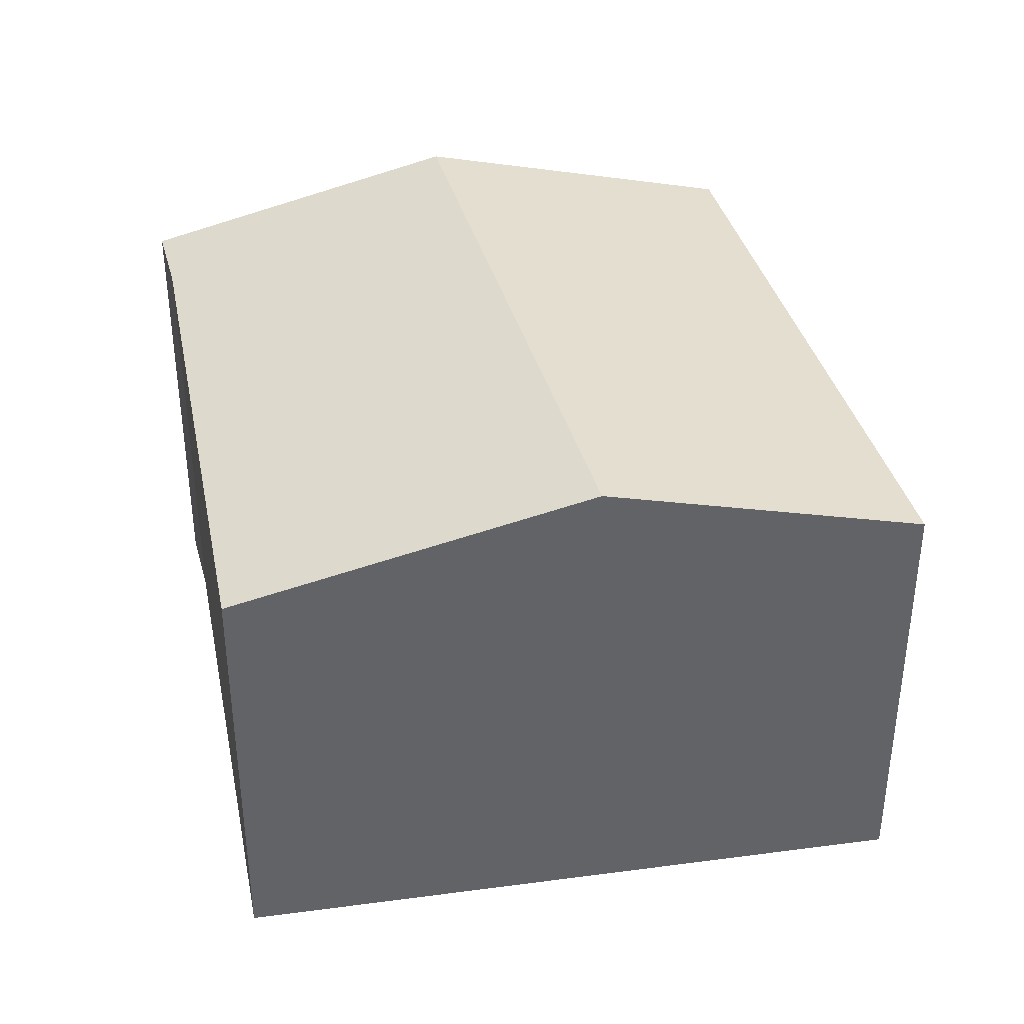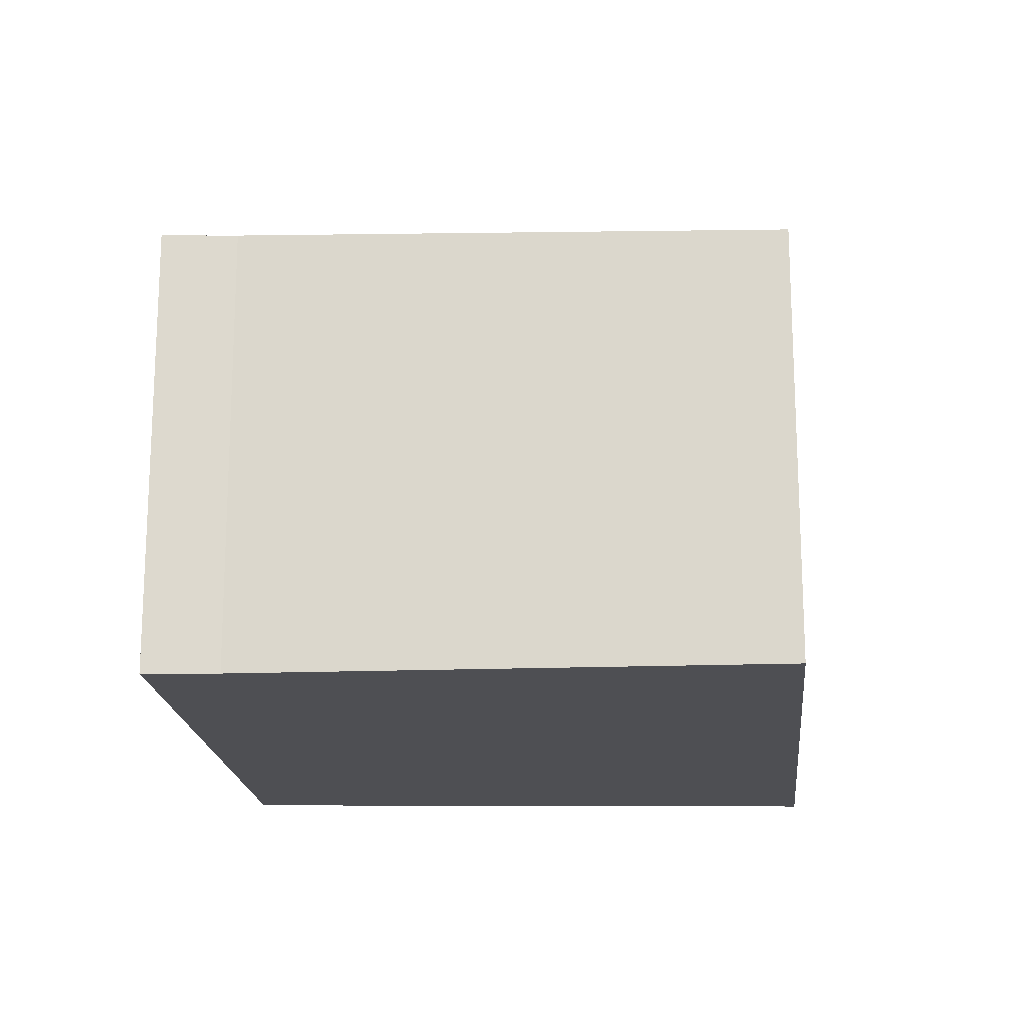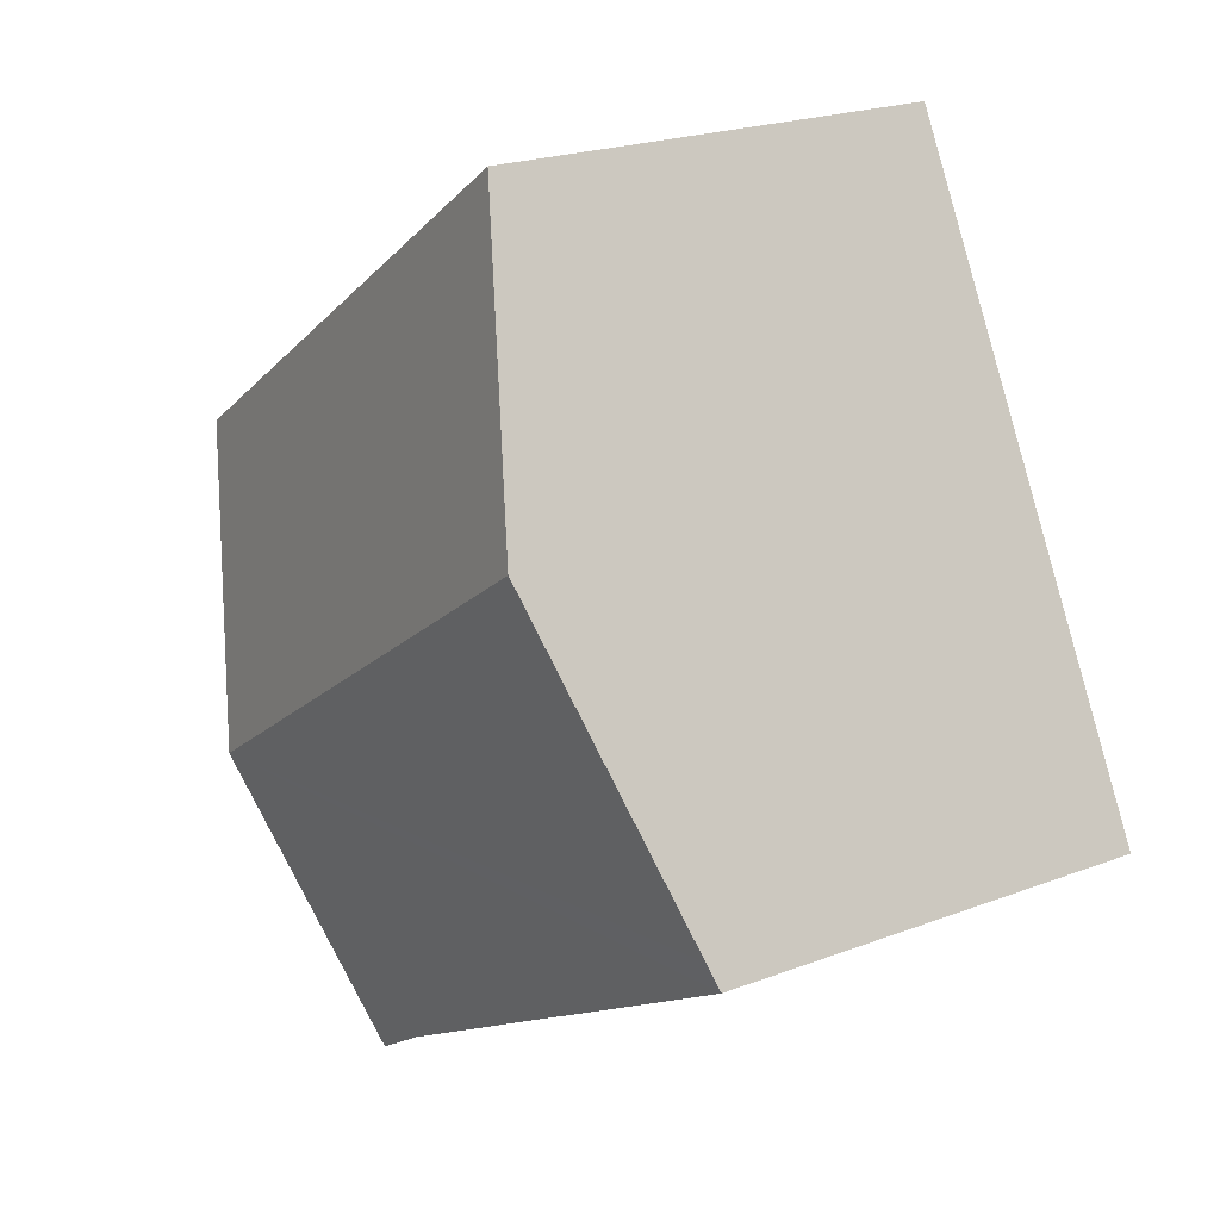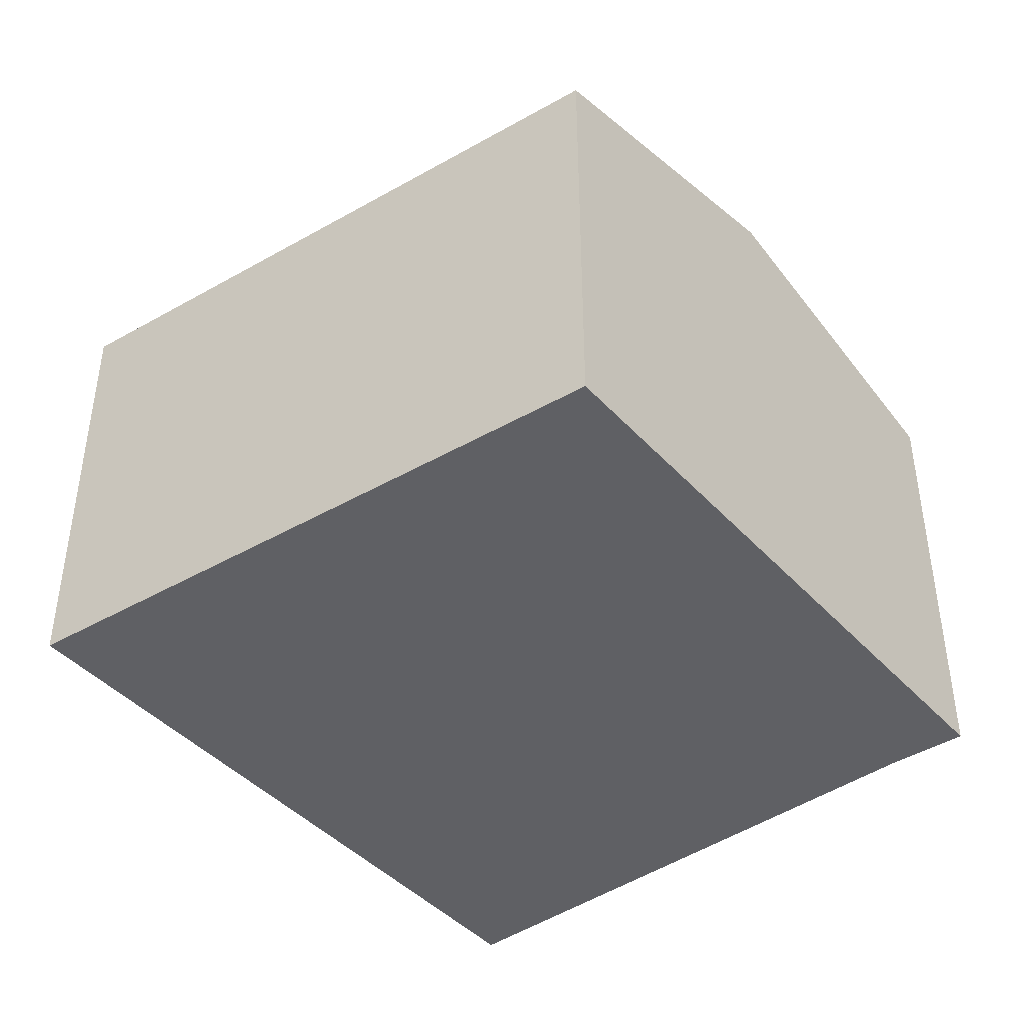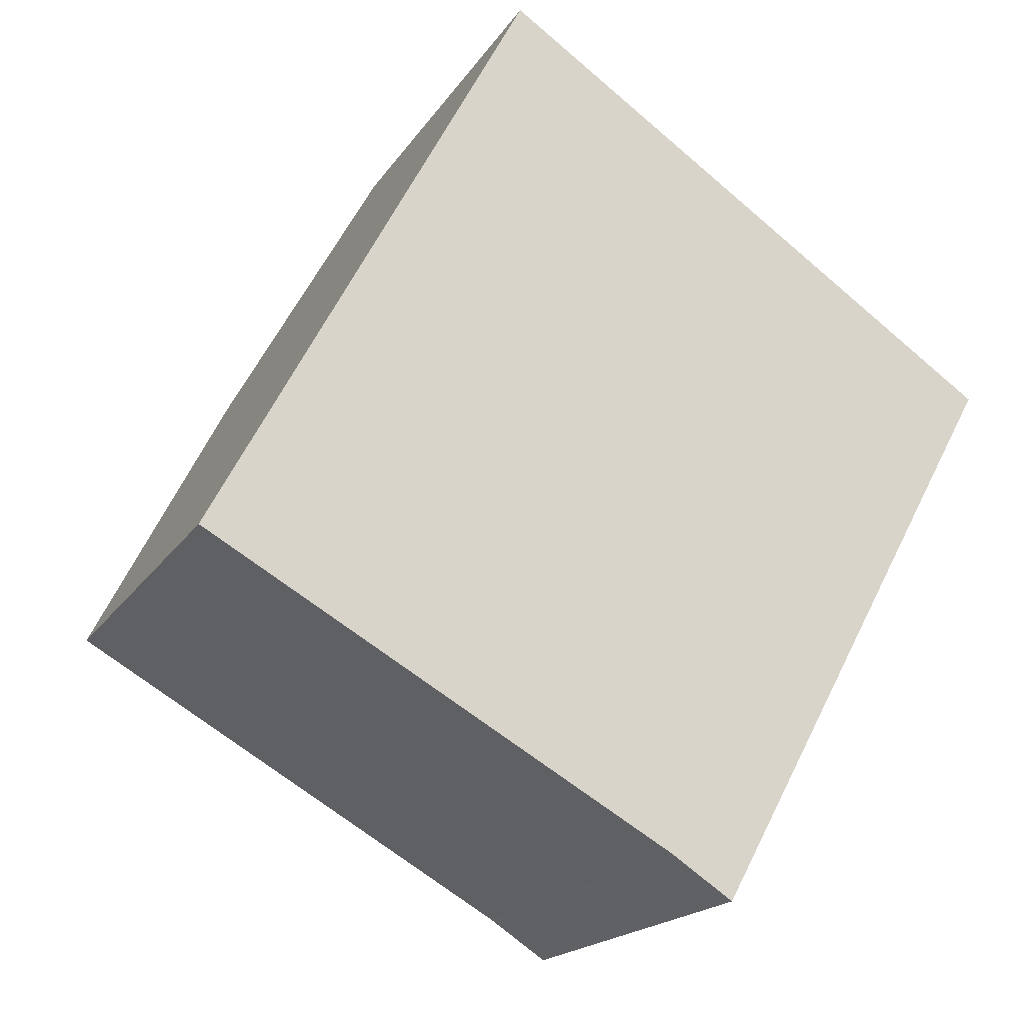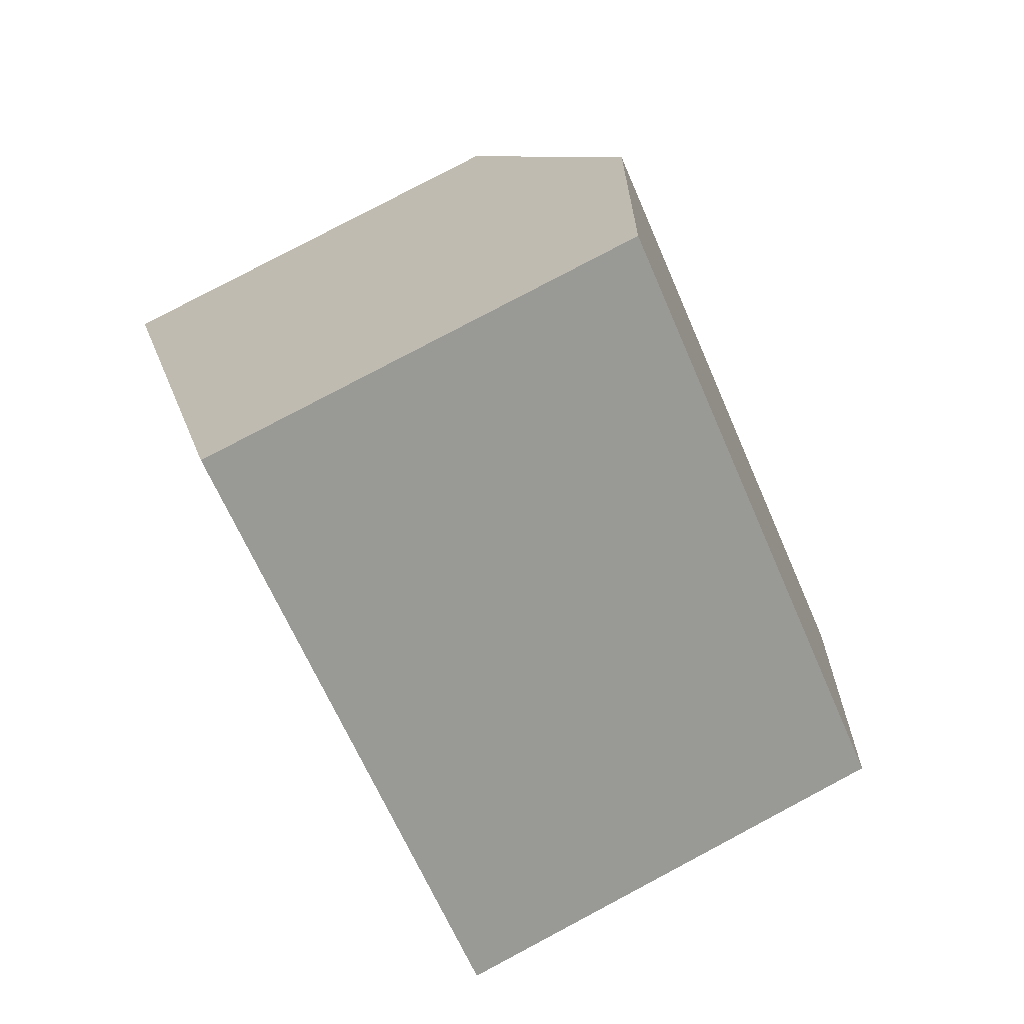
<metadata>
{"format":"obj","ext":"obj","renderer":"f3d","projection":"perspective","resolution":1024,"background":"white","views":[{"elev":39.7,"azim":-71.5,"up":"+Y"},{"elev":-18.2,"azim":-146.5,"up":"+Y"},{"elev":22.0,"azim":-123.7,"up":"+Z"},{"elev":-44.5,"azim":67.8,"up":"+Y"},{"elev":-18.3,"azim":-22.9,"up":"+Z"},{"elev":80.0,"azim":62.1,"up":"+Z"}]}
</metadata>
<code>
v  1.231 3.836 2.322
v  6.135 3.264 1.8
v  5.016 3.836 -0.248
v  2.325 3.264 4.386
v  3.454 3.271 -1.957
v  3.916 3.273 -2.261
v  2.043 3.239 -1.157
v  0 3.192 1.955e-16
v  0.089 3.239 0.168
v  0 0 0
v  0.089 -1.029e-17 0.168
v  1.231 -1.422e-16 2.322
v  2.325 -2.686e-16 4.386
v  6.135 -1.102e-16 1.8
v  5.016 1.519e-17 -0.248
v  3.916 1.384e-16 -2.261
v  3.454 1.198e-16 -1.957
v  2.043 7.085e-17 -1.157
g defaultobject
f 1 2 3
f 2 1 4
f 5 3 6
f 3 5 7
f 3 7 8
f 3 8 9
f 3 9 1
f 10 9 8
f 9 10 1
f 1 10 4
f 4 10 11
f 4 11 12
f 4 12 13
f 13 2 4
f 2 13 14
f 14 3 2
f 3 14 6
f 6 14 15
f 6 15 16
f 16 5 6
f 5 16 17
f 17 7 5
f 7 17 8
f 8 17 10
f 10 17 18
f 15 17 16
f 17 15 14
f 17 14 13
f 17 13 18
f 18 13 12
f 18 12 10
f 10 12 11

</code>
